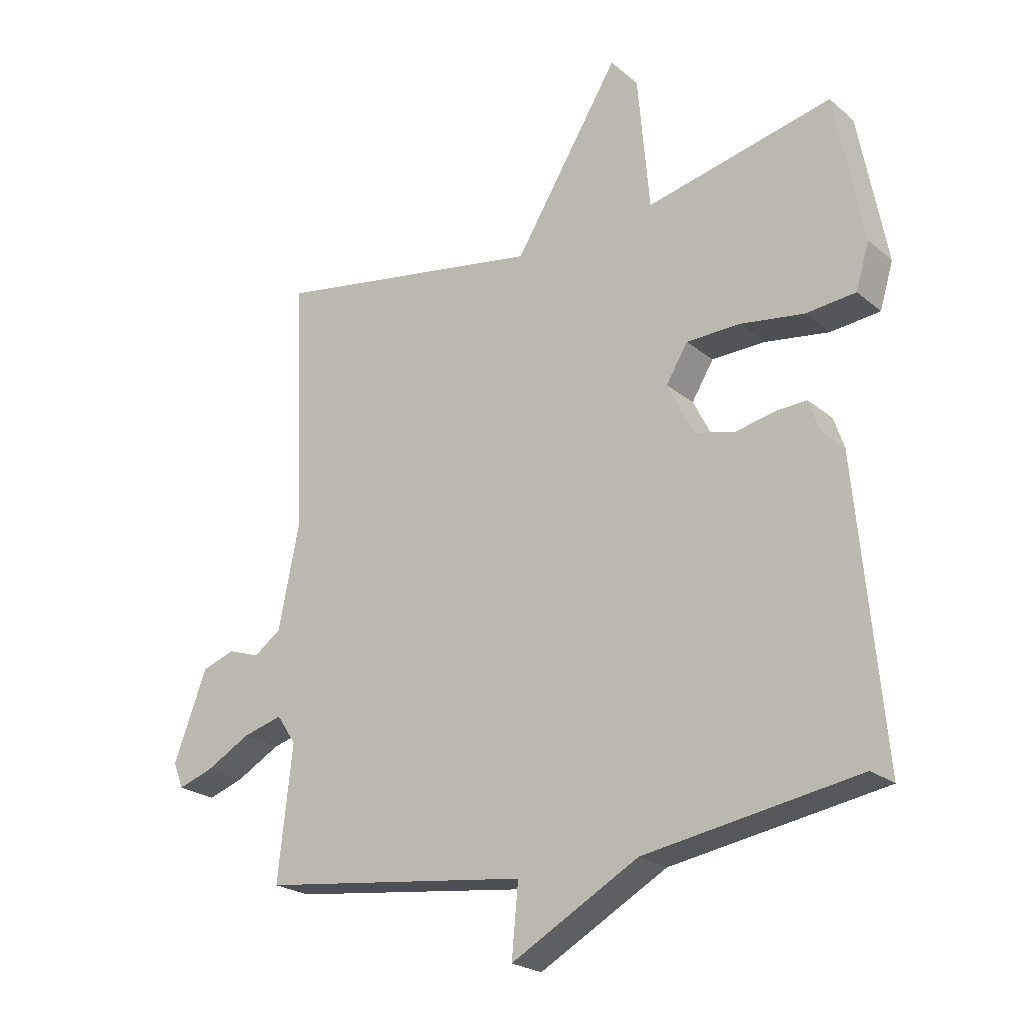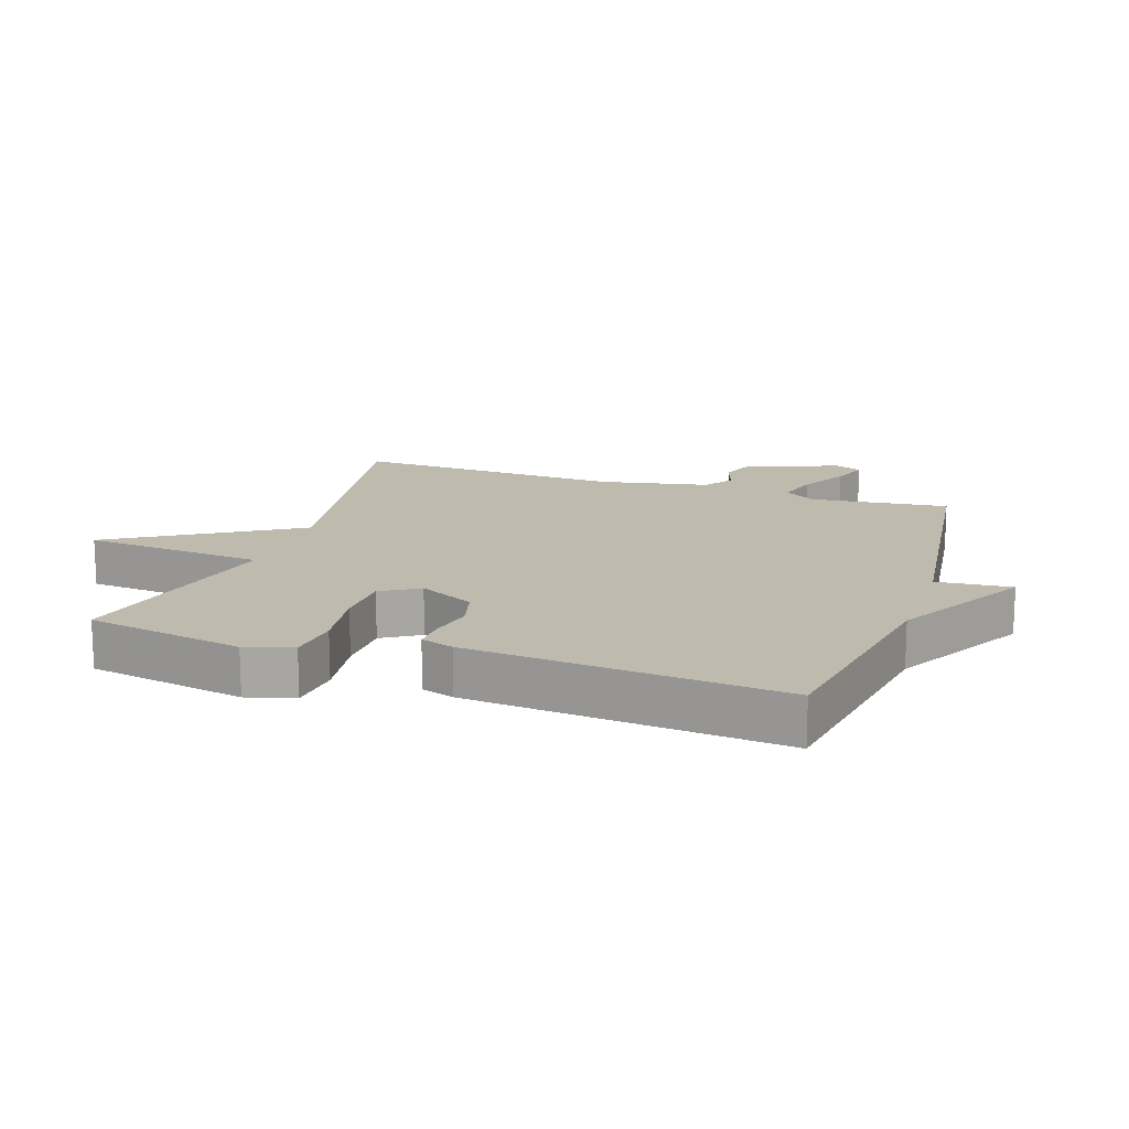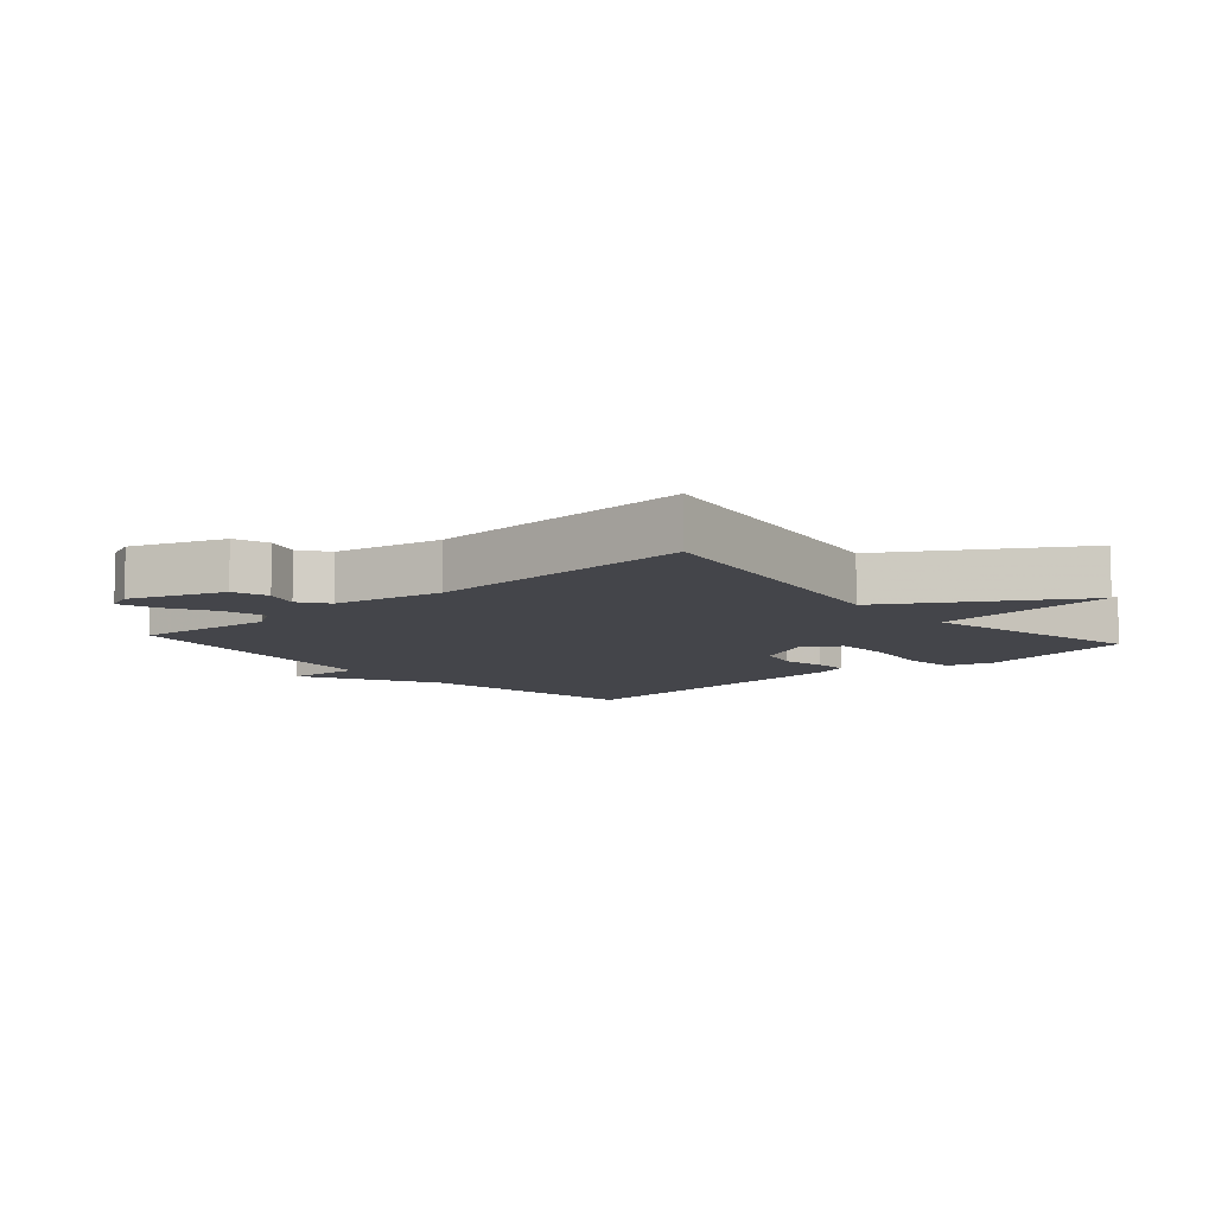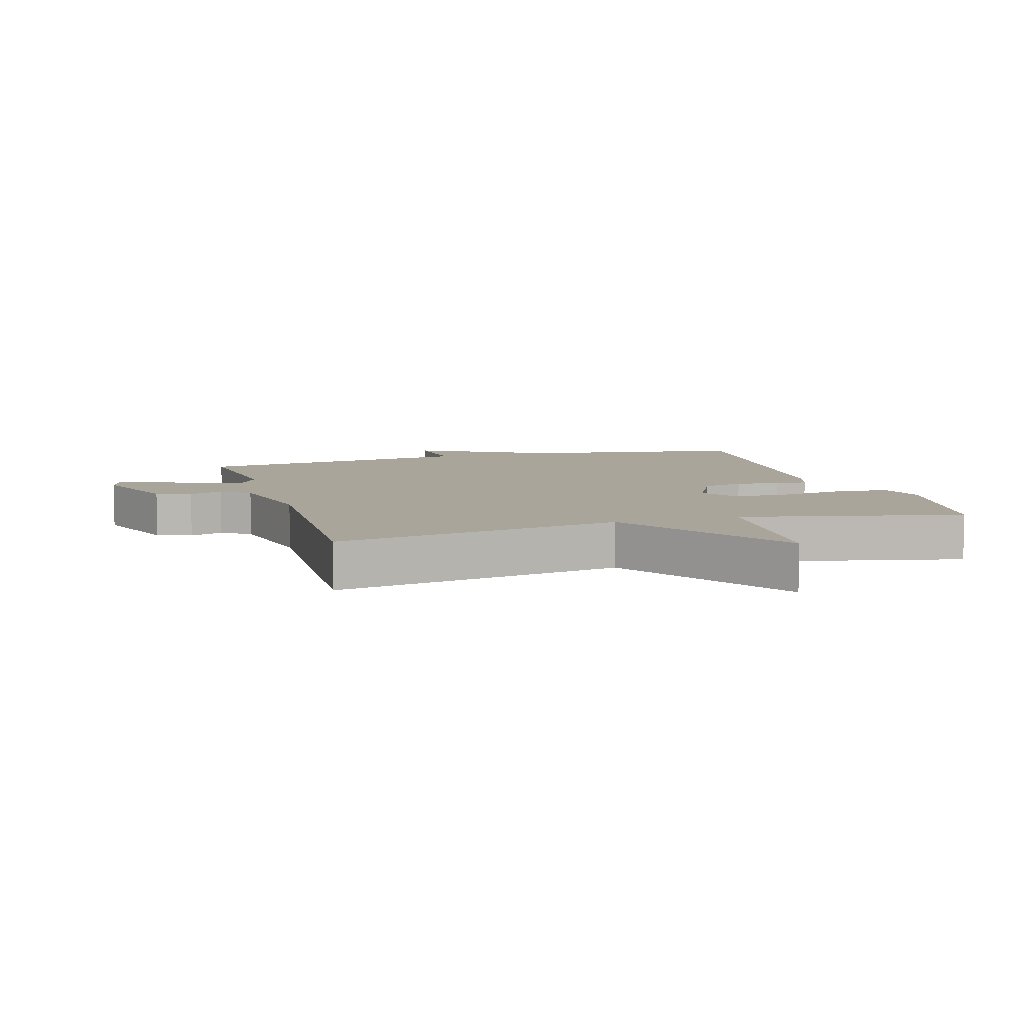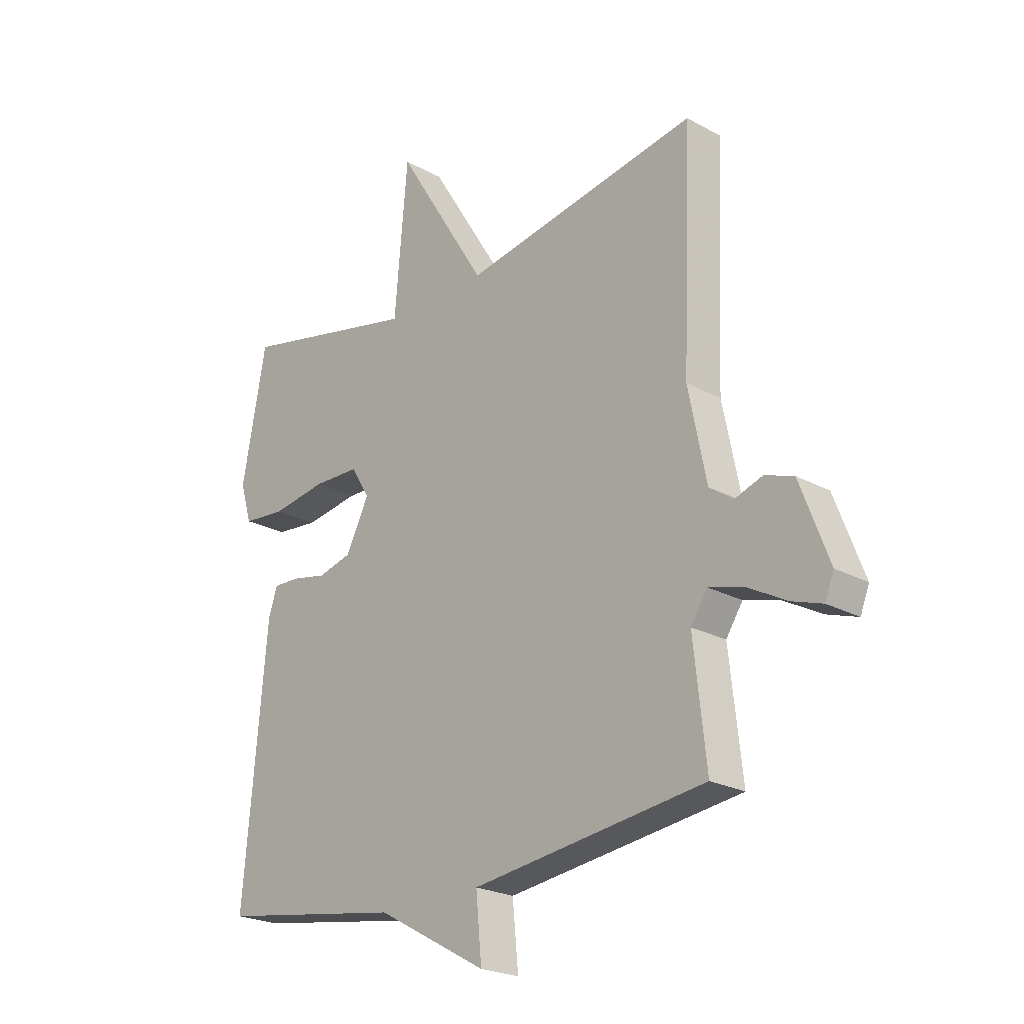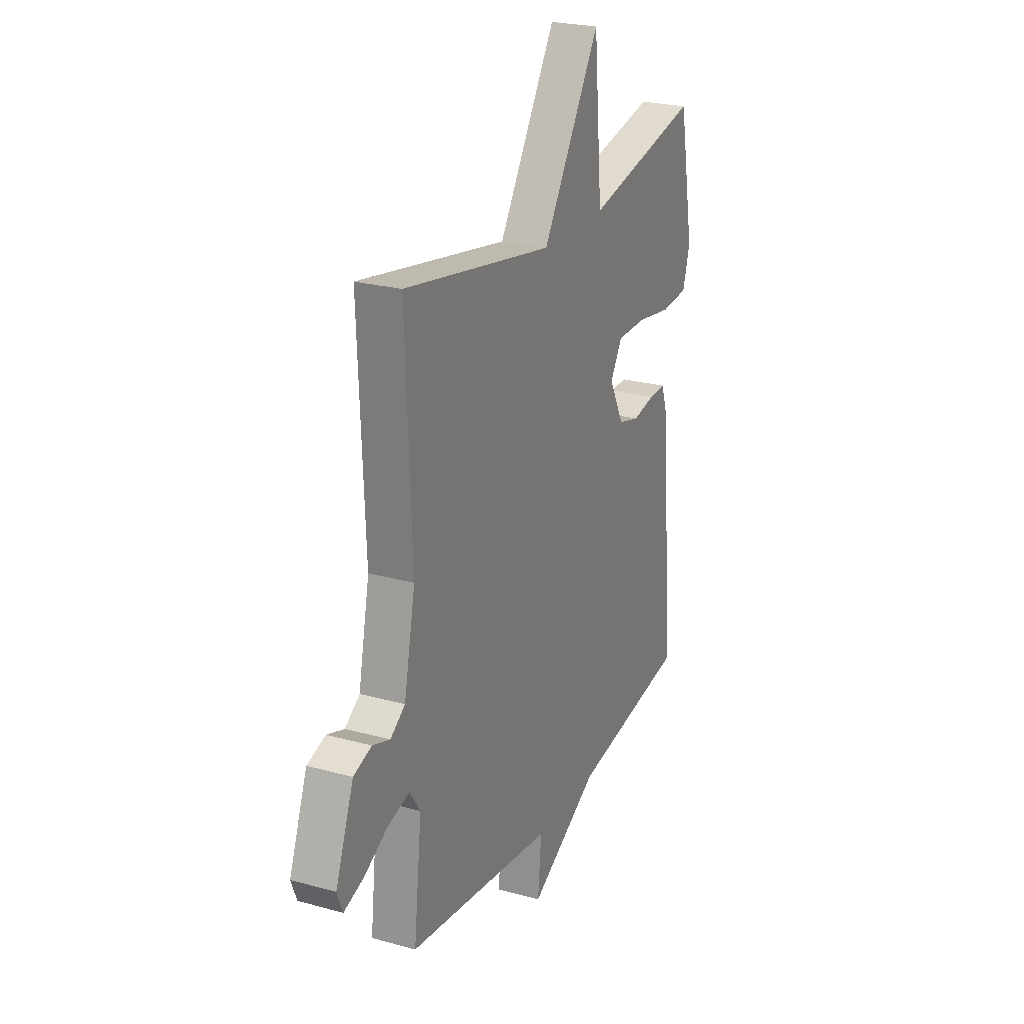
<metadata>
{"format":"obj","ext":"obj","renderer":"f3d","projection":"perspective","resolution":1024,"background":"white","views":[{"elev":-22.9,"azim":36.1,"up":"+Z"},{"elev":15.7,"azim":108.6,"up":"+Y"},{"elev":-9.2,"azim":-48.5,"up":"+Y"},{"elev":7.6,"azim":-16.7,"up":"+Y"},{"elev":-23.1,"azim":-133.0,"up":"+Z"},{"elev":24.1,"azim":-65.4,"up":"+Z"}]}
</metadata>
<code>
v -0.5 0.07 0.5
v -0.047 0.07 0.422
v 0.128 0.07 0.706
v 0.153 0.07 0.422
v 0.5 0.07 0.5
v 0.546 0.07 0.254
v 0.524 0.07 0.18
v 0.442 0.07 0.172
v 0.337 0.07 0.188
v 0.248 0.07 0.186
v 0.212 0.07 0.127
v 0.256 0.07 0.04
v 0.321 0.07 0.023
v 0.388 0.07 0.037
v 0.439 0.07 0.039
v 0.456 0.07 -0.012
v 0.5 0.07 -0.5
v 0.147 0.07 -0.557
v -0.064 0.07 -0.674
v -0.053 0.07 -0.557
v -0.5 0.07 -0.5
v -0.476 0.07 -0.282
v -0.508 0.07 -0.234
v -0.574 0.07 -0.252
v -0.648 0.07 -0.293
v -0.707 0.07 -0.313
v -0.724 0.07 -0.27
v -0.669 0.07 -0.124
v -0.614 0.07 -0.105
v -0.561 0.07 -0.123
v -0.516 0.07 -0.091
v -0.482 0.07 0.078
v -0.5 0 0.5
v -0.047 0 0.422
v 0.128 0 0.706
v 0.153 0 0.422
v 0.5 0 0.5
v 0.546 0 0.254
v 0.524 0 0.18
v 0.442 0 0.172
v 0.337 0 0.188
v 0.248 0 0.186
v 0.212 0 0.127
v 0.256 0 0.04
v 0.321 0 0.023
v 0.388 0 0.037
v 0.439 0 0.039
v 0.456 0 -0.012
v 0.5 0 -0.5
v 0.147 0 -0.557
v -0.064 0 -0.674
v -0.053 0 -0.557
v -0.5 0 -0.5
v -0.476 0 -0.282
v -0.508 0 -0.234
v -0.574 0 -0.252
v -0.648 0 -0.293
v -0.707 0 -0.313
v -0.724 0 -0.27
v -0.669 0 -0.124
v -0.614 0 -0.105
v -0.561 0 -0.123
v -0.516 0 -0.091
v -0.482 0 0.078
f 28 29 30
f 27 28 30
f 26 27 30
f 25 26 30
f 24 25 30
f 23 24 30 31
f 22 23 31 32
f 20 21 22
f 18 19 20
f 18 20 22
f 17 18 22
f 16 17 22
f 15 16 22
f 14 15 22
f 13 14 22
f 12 13 22 32
f 7 8 9
f 6 7 9
f 5 6 9
f 4 5 9
f 4 9 10
f 2 3 4
f 2 4 10 11
f 11 12 32
f 2 11 32
f 1 2 32
f 62 61 60
f 62 60 59
f 62 59 58
f 62 58 57
f 62 57 56
f 63 62 56 55
f 64 63 55 54
f 54 53 52
f 52 51 50
f 54 52 50
f 54 50 49
f 54 49 48
f 54 48 47
f 54 47 46
f 54 46 45
f 64 54 45 44
f 41 40 39
f 41 39 38
f 41 38 37
f 41 37 36
f 42 41 36
f 36 35 34
f 43 42 36 34
f 64 44 43
f 64 43 34
f 64 34 33
f 1 33 34 2
f 2 34 35 3
f 3 35 36 4
f 4 36 37 5
f 5 37 38 6
f 6 38 39 7
f 7 39 40 8
f 8 40 41 9
f 9 41 42 10
f 10 42 43 11
f 11 43 44 12
f 12 44 45 13
f 13 45 46 14
f 14 46 47 15
f 15 47 48 16
f 16 48 49 17
f 17 49 50 18
f 18 50 51 19
f 19 51 52 20
f 20 52 53 21
f 21 53 54 22
f 22 54 55 23
f 23 55 56 24
f 24 56 57 25
f 25 57 58 26
f 26 58 59 27
f 27 59 60 28
f 28 60 61 29
f 29 61 62 30
f 30 62 63 31
f 31 63 64 32
f 32 64 33 1

</code>
